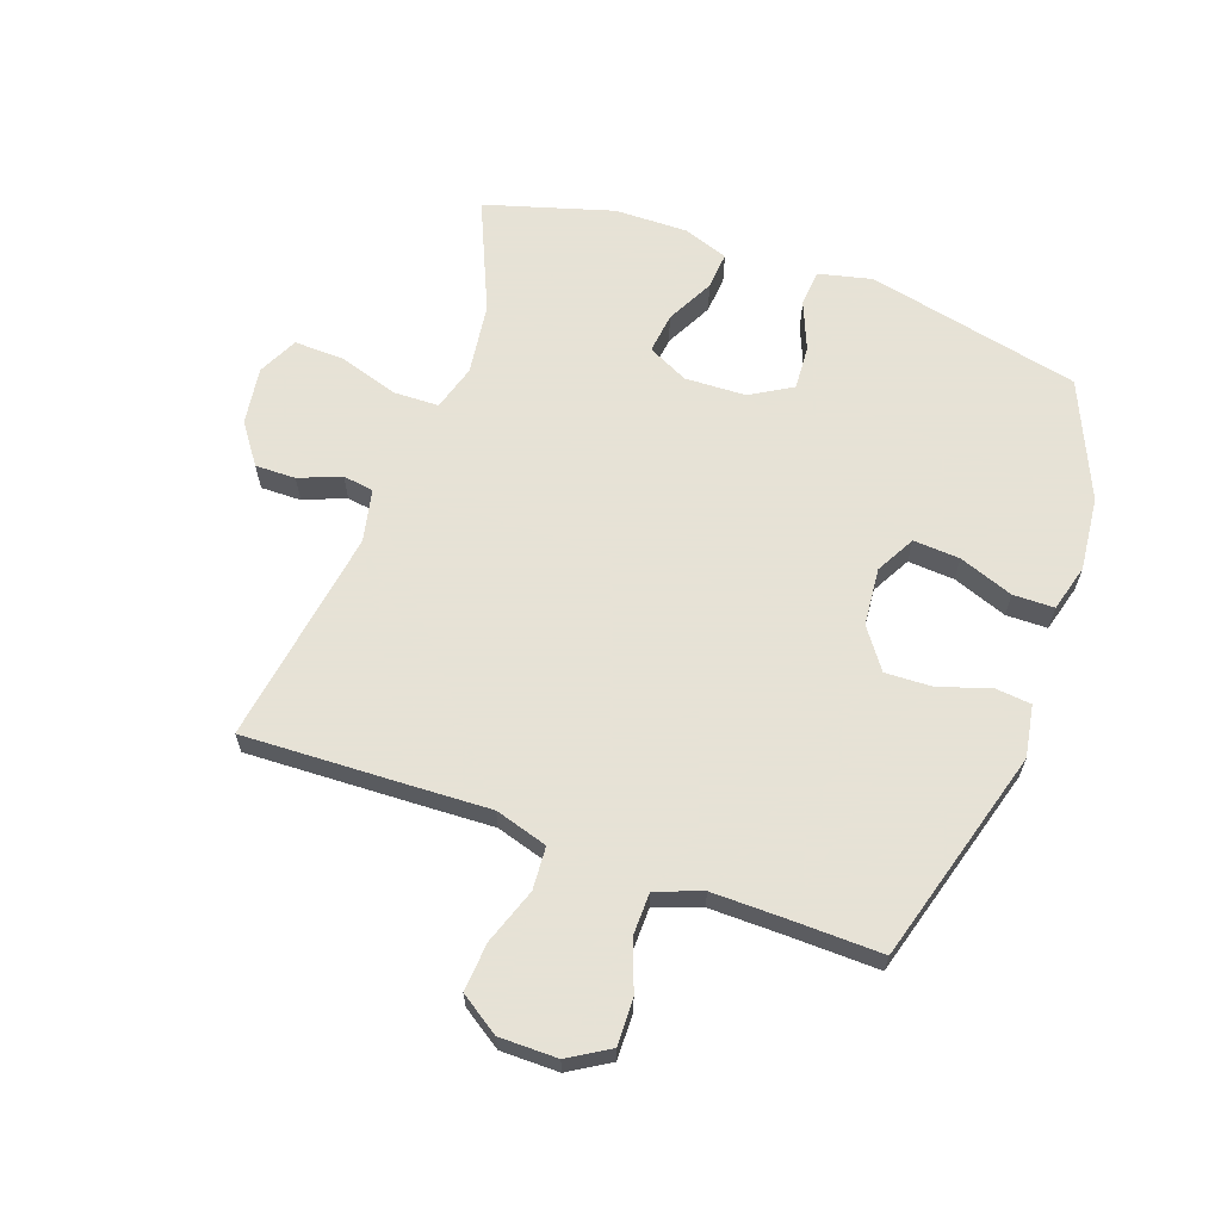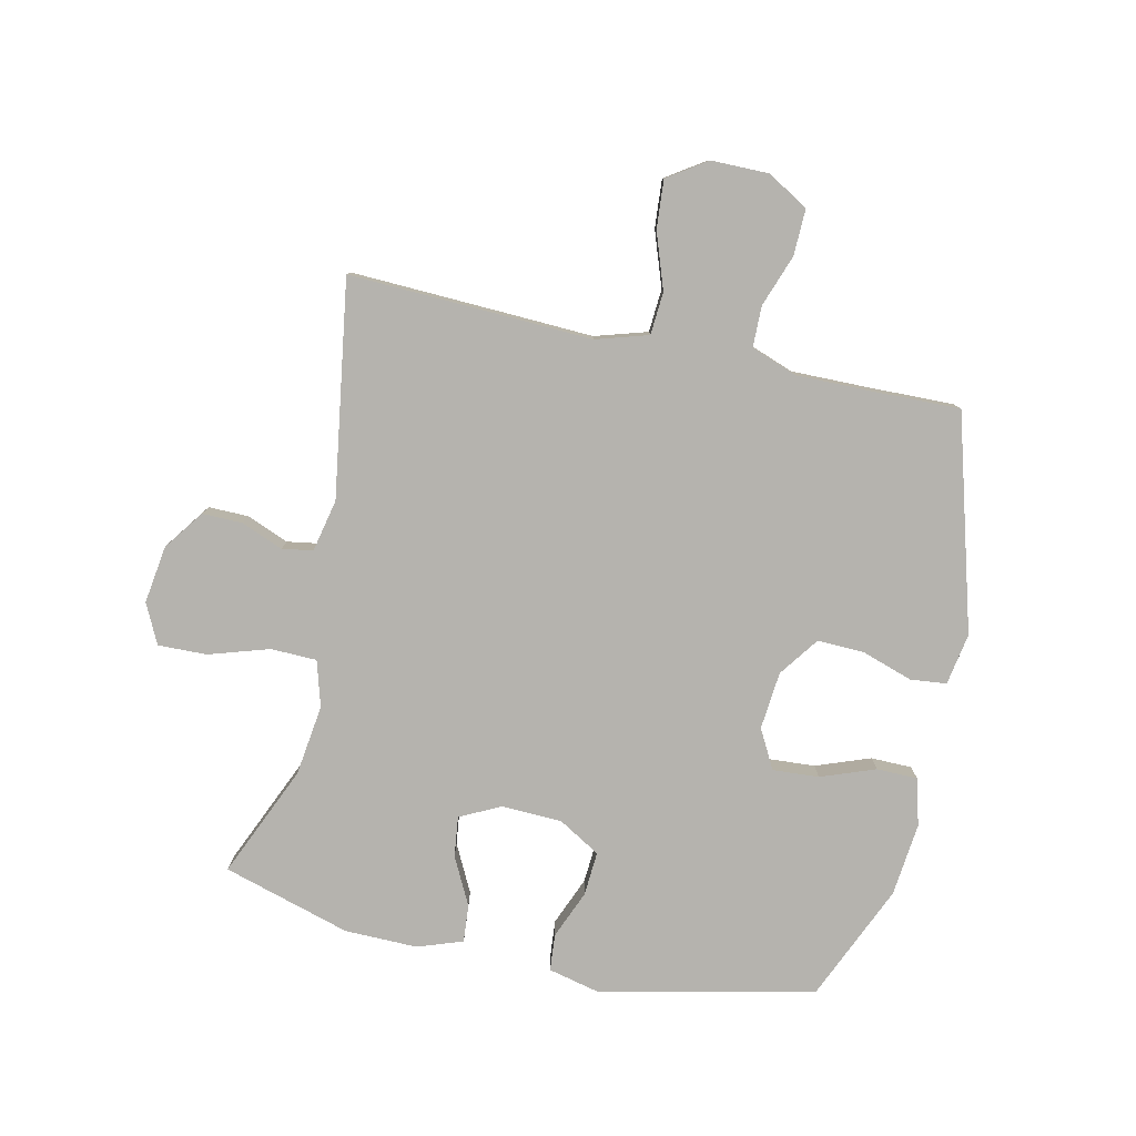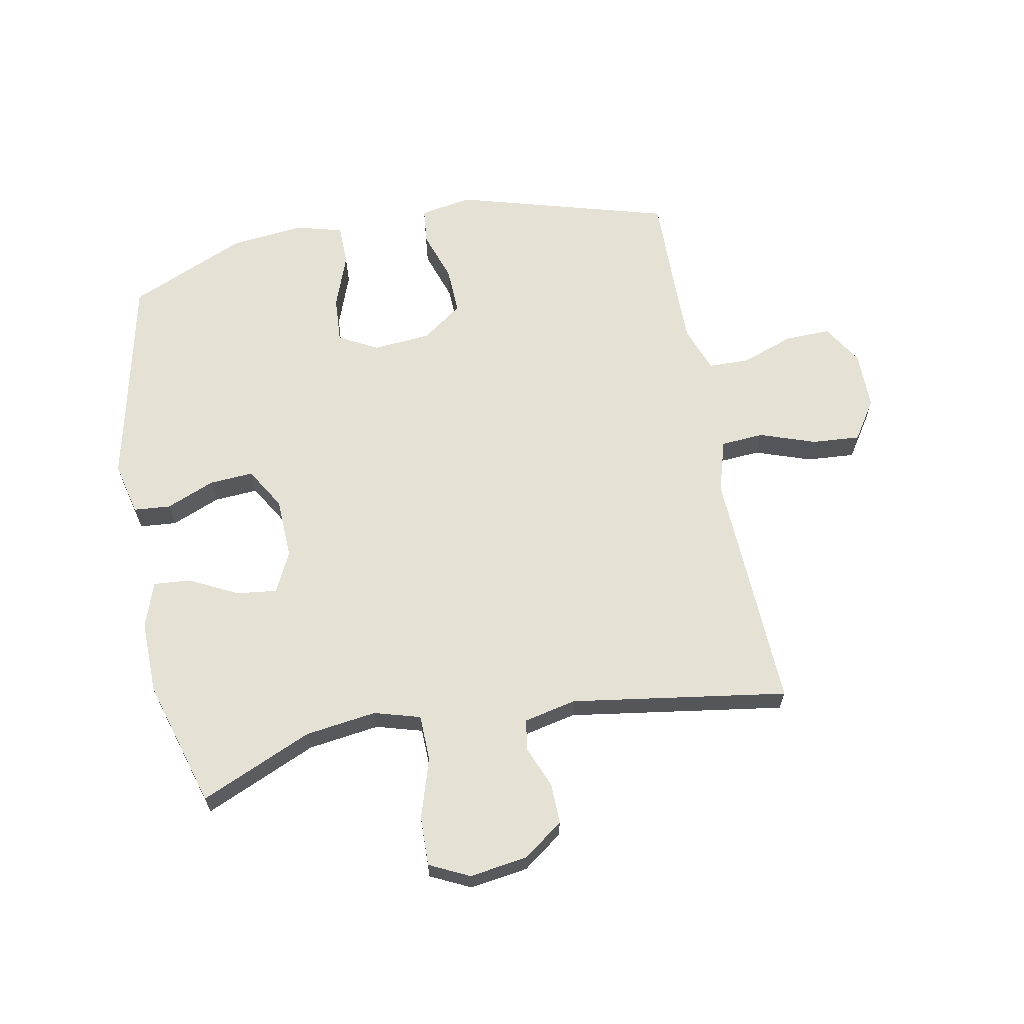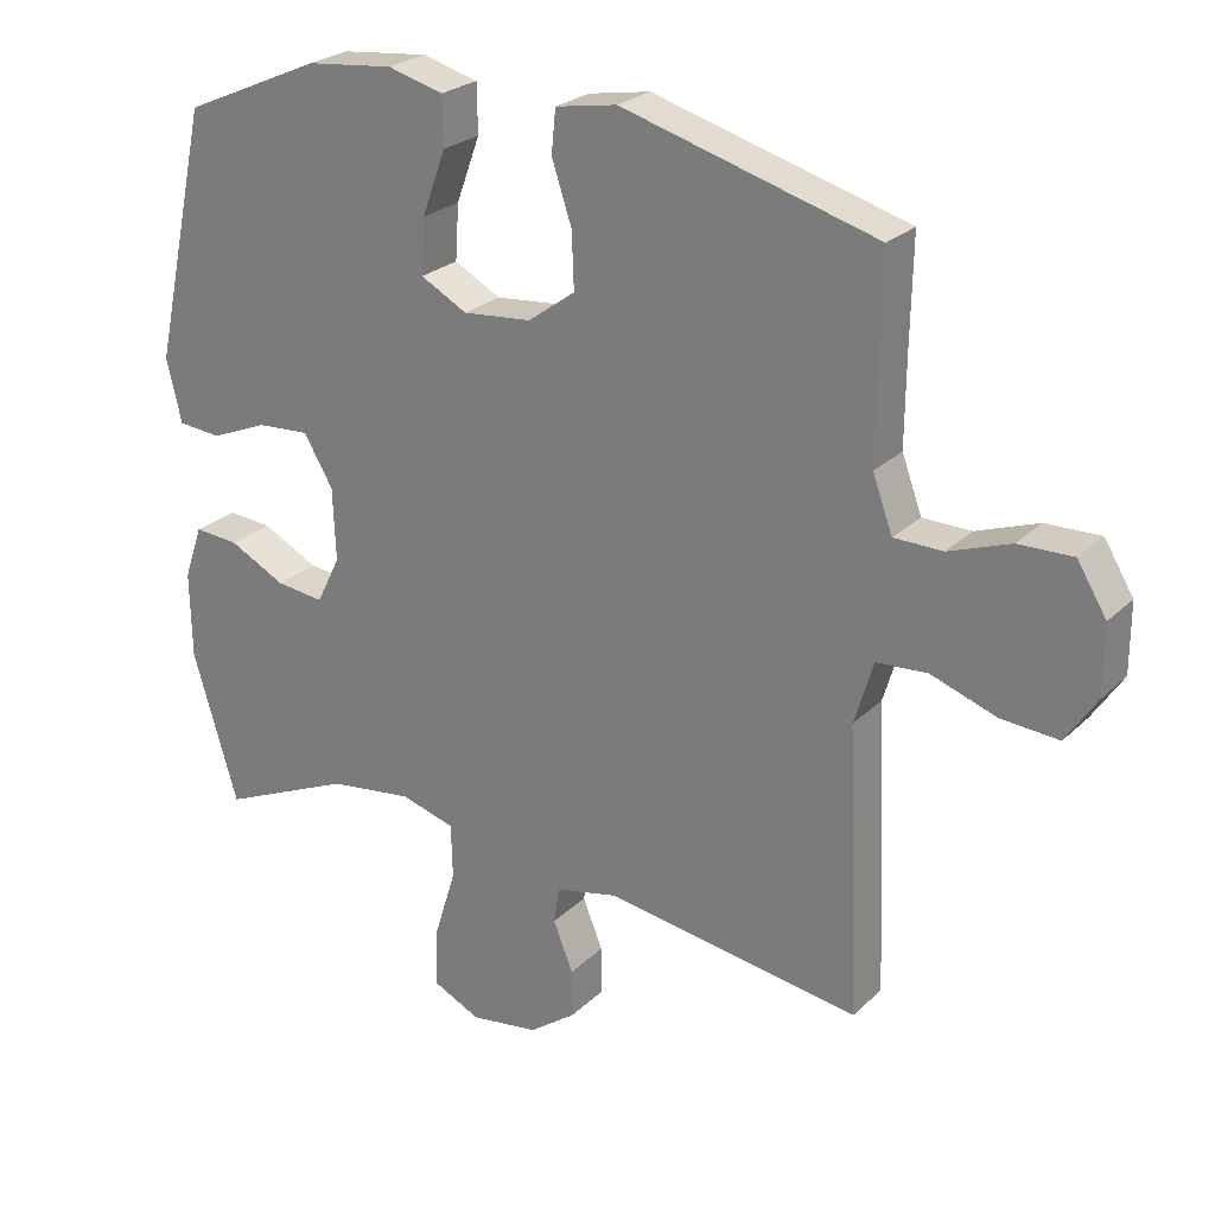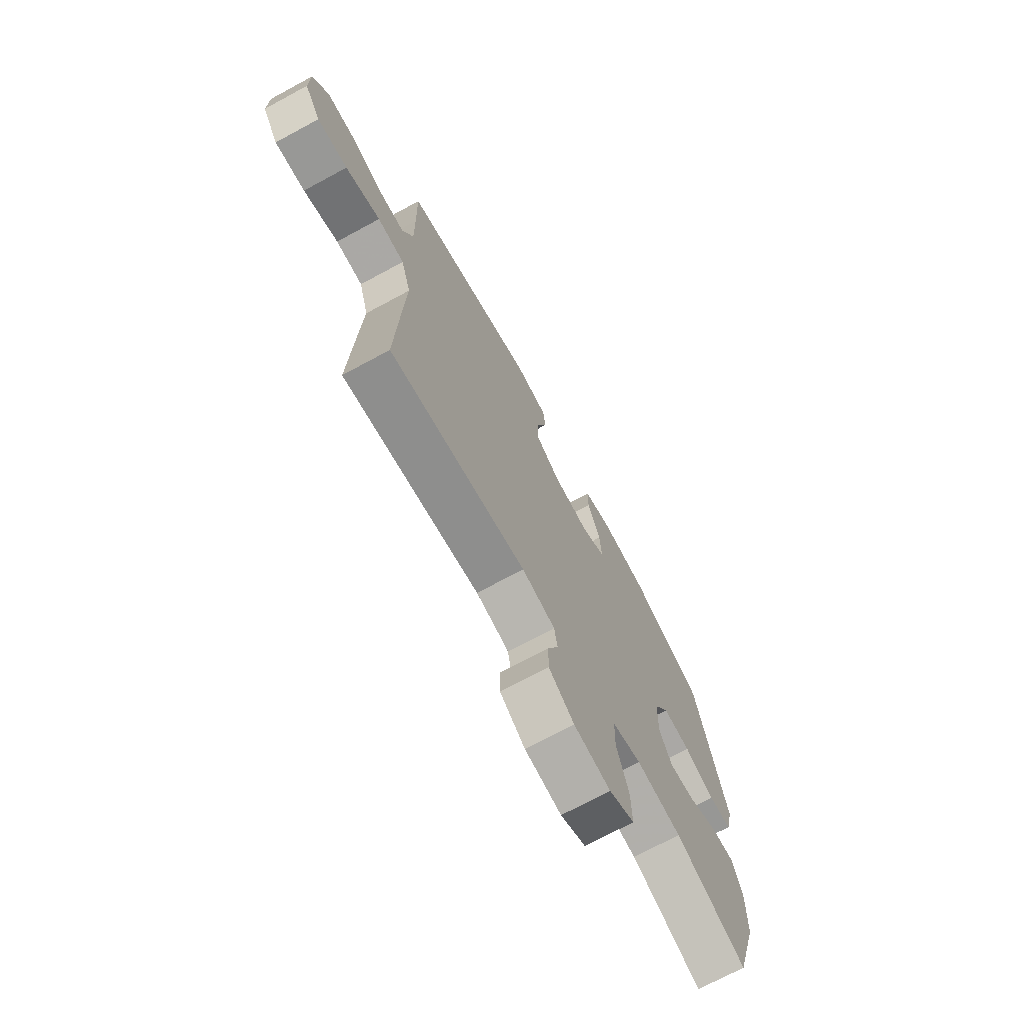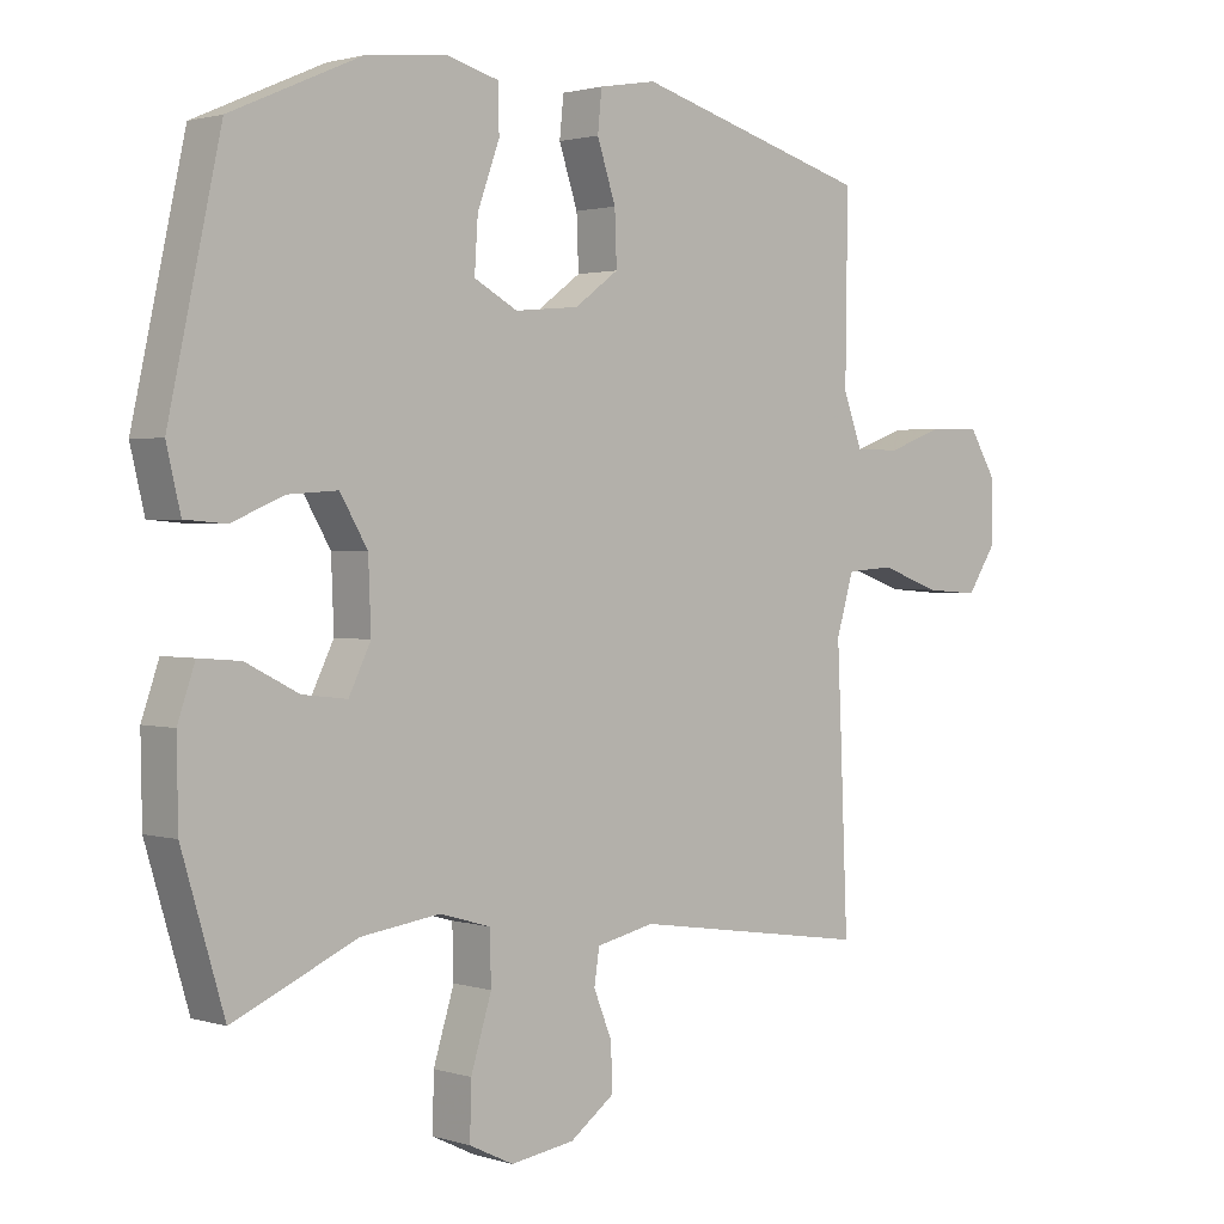
<metadata>
{"format":"obj","ext":"obj","renderer":"f3d","projection":"perspective","resolution":1024,"background":"white","views":[{"elev":63.8,"azim":-70.2,"up":"+Y"},{"elev":-79.9,"azim":-102.3,"up":"+Y"},{"elev":64.4,"azim":169.2,"up":"+Y"},{"elev":24.9,"azim":-146.1,"up":"+Z"},{"elev":-72.0,"azim":-61.6,"up":"+Z"},{"elev":1.7,"azim":137.4,"up":"+Z"}]}
</metadata>
<code>
v 0.5 0.07 -0.5
v 0.315 0.07 -0.419
v 0.197 0.07 -0.403
v 0.121 0.07 -0.425
v 0.119 0.07 -0.501
v 0.15 0.07 -0.601
v 0.152 0.07 -0.682
v 0.086 0.07 -0.714
v -0.01 0.07 -0.7
v -0.076 0.07 -0.652
v -0.075 0.07 -0.585
v -0.047 0.07 -0.516
v -0.055 0.07 -0.465
v -0.142 0.07 -0.446
v -0.5 0.07 -0.5
v -0.489 0.07 -0.231
v -0.483 0.07 -0.097
v -0.509 0.07 -0.01
v -0.58 0.07 -0.005
v -0.672 0.07 -0.037
v -0.752 0.07 -0.043
v -0.795 0.07 0.022
v -0.795 0.07 0.118
v -0.754 0.07 0.185
v -0.678 0.07 0.183
v -0.592 0.07 0.152
v -0.524 0.07 0.153
v -0.496 0.07 0.229
v -0.497 0.07 0.347
v -0.5 0.07 0.5
v -0.145 0.07 0.601
v -0.059 0.07 0.586
v -0.053 0.07 0.526
v -0.081 0.07 0.442
v -0.084 0.07 0.364
v -0.018 0.07 0.316
v 0.078 0.07 0.307
v 0.143 0.07 0.342
v 0.138 0.07 0.419
v 0.105 0.07 0.509
v 0.106 0.07 0.577
v 0.184 0.07 0.598
v 0.306 0.07 0.585
v 0.5 0.07 0.5
v 0.578 0.07 0.146
v 0.557 0.07 0.058
v 0.496 0.07 0.053
v 0.416 0.07 0.086
v 0.343 0.07 0.091
v 0.302 0.07 0.022
v 0.298 0.07 -0.079
v 0.331 0.07 -0.146
v 0.398 0.07 -0.138
v 0.477 0.07 -0.098
v 0.539 0.07 -0.093
v 0.565 0.07 -0.168
v 0.563 0.07 -0.289
v 0.5 0 -0.5
v 0.315 0 -0.419
v 0.197 0 -0.403
v 0.121 0 -0.425
v 0.119 0 -0.501
v 0.15 0 -0.601
v 0.152 0 -0.682
v 0.086 0 -0.714
v -0.01 0 -0.7
v -0.076 0 -0.652
v -0.075 0 -0.585
v -0.047 0 -0.516
v -0.055 0 -0.465
v -0.142 0 -0.446
v -0.5 0 -0.5
v -0.489 0 -0.231
v -0.483 0 -0.097
v -0.509 0 -0.01
v -0.58 0 -0.005
v -0.672 0 -0.037
v -0.752 0 -0.043
v -0.795 0 0.022
v -0.795 0 0.118
v -0.754 0 0.185
v -0.678 0 0.183
v -0.592 0 0.152
v -0.524 0 0.153
v -0.496 0 0.229
v -0.497 0 0.347
v -0.5 0 0.5
v -0.145 0 0.601
v -0.059 0 0.586
v -0.053 0 0.526
v -0.081 0 0.442
v -0.084 0 0.364
v -0.018 0 0.316
v 0.078 0 0.307
v 0.143 0 0.342
v 0.138 0 0.419
v 0.105 0 0.509
v 0.106 0 0.577
v 0.184 0 0.598
v 0.306 0 0.585
v 0.5 0 0.5
v 0.578 0 0.146
v 0.557 0 0.058
v 0.496 0 0.053
v 0.416 0 0.086
v 0.343 0 0.091
v 0.302 0 0.022
v 0.298 0 -0.079
v 0.331 0 -0.146
v 0.398 0 -0.138
v 0.477 0 -0.098
v 0.539 0 -0.093
v 0.565 0 -0.168
v 0.563 0 -0.289
f 56 57 1 2
f 53 54 55 56
f 52 53 56 2
f 51 52 2 3
f 50 51 3 4
f 45 46 47 48
f 45 48 49
f 44 45 49
f 43 44 49 50
f 39 40 41 42
f 38 39 42 43
f 31 32 33 34
f 29 30 31 34
f 28 29 34 35
f 27 28 35 36
f 23 24 25 26
f 23 26 27
f 22 23 27
f 19 20 21 22
f 18 19 22 27
f 17 18 27 36
f 14 15 16 17
f 13 14 17 36
f 9 10 11 12
f 5 6 7 8
f 4 5 8 9
f 38 43 50 4
f 12 13 36 37
f 12 37 38
f 4 9 12 38
f 59 58 114 113
f 113 112 111 110
f 59 113 110 109
f 60 59 109 108
f 61 60 108 107
f 105 104 103 102
f 106 105 102
f 106 102 101
f 107 106 101 100
f 99 98 97 96
f 100 99 96 95
f 91 90 89 88
f 91 88 87 86
f 92 91 86 85
f 93 92 85 84
f 83 82 81 80
f 84 83 80
f 84 80 79
f 79 78 77 76
f 84 79 76 75
f 93 84 75 74
f 74 73 72 71
f 93 74 71 70
f 69 68 67 66
f 65 64 63 62
f 66 65 62 61
f 61 107 100 95
f 94 93 70 69
f 95 94 69
f 95 69 66 61
f 1 58 59 2
f 2 59 60 3
f 3 60 61 4
f 4 61 62 5
f 5 62 63 6
f 6 63 64 7
f 7 64 65 8
f 8 65 66 9
f 9 66 67 10
f 10 67 68 11
f 11 68 69 12
f 12 69 70 13
f 13 70 71 14
f 14 71 72 15
f 15 72 73 16
f 16 73 74 17
f 17 74 75 18
f 18 75 76 19
f 19 76 77 20
f 20 77 78 21
f 21 78 79 22
f 22 79 80 23
f 23 80 81 24
f 24 81 82 25
f 25 82 83 26
f 26 83 84 27
f 27 84 85 28
f 28 85 86 29
f 29 86 87 30
f 30 87 88 31
f 31 88 89 32
f 32 89 90 33
f 33 90 91 34
f 34 91 92 35
f 35 92 93 36
f 36 93 94 37
f 37 94 95 38
f 38 95 96 39
f 39 96 97 40
f 40 97 98 41
f 41 98 99 42
f 42 99 100 43
f 43 100 101 44
f 44 101 102 45
f 45 102 103 46
f 46 103 104 47
f 47 104 105 48
f 48 105 106 49
f 49 106 107 50
f 50 107 108 51
f 51 108 109 52
f 52 109 110 53
f 53 110 111 54
f 54 111 112 55
f 55 112 113 56
f 56 113 114 57
f 57 114 58 1

</code>
